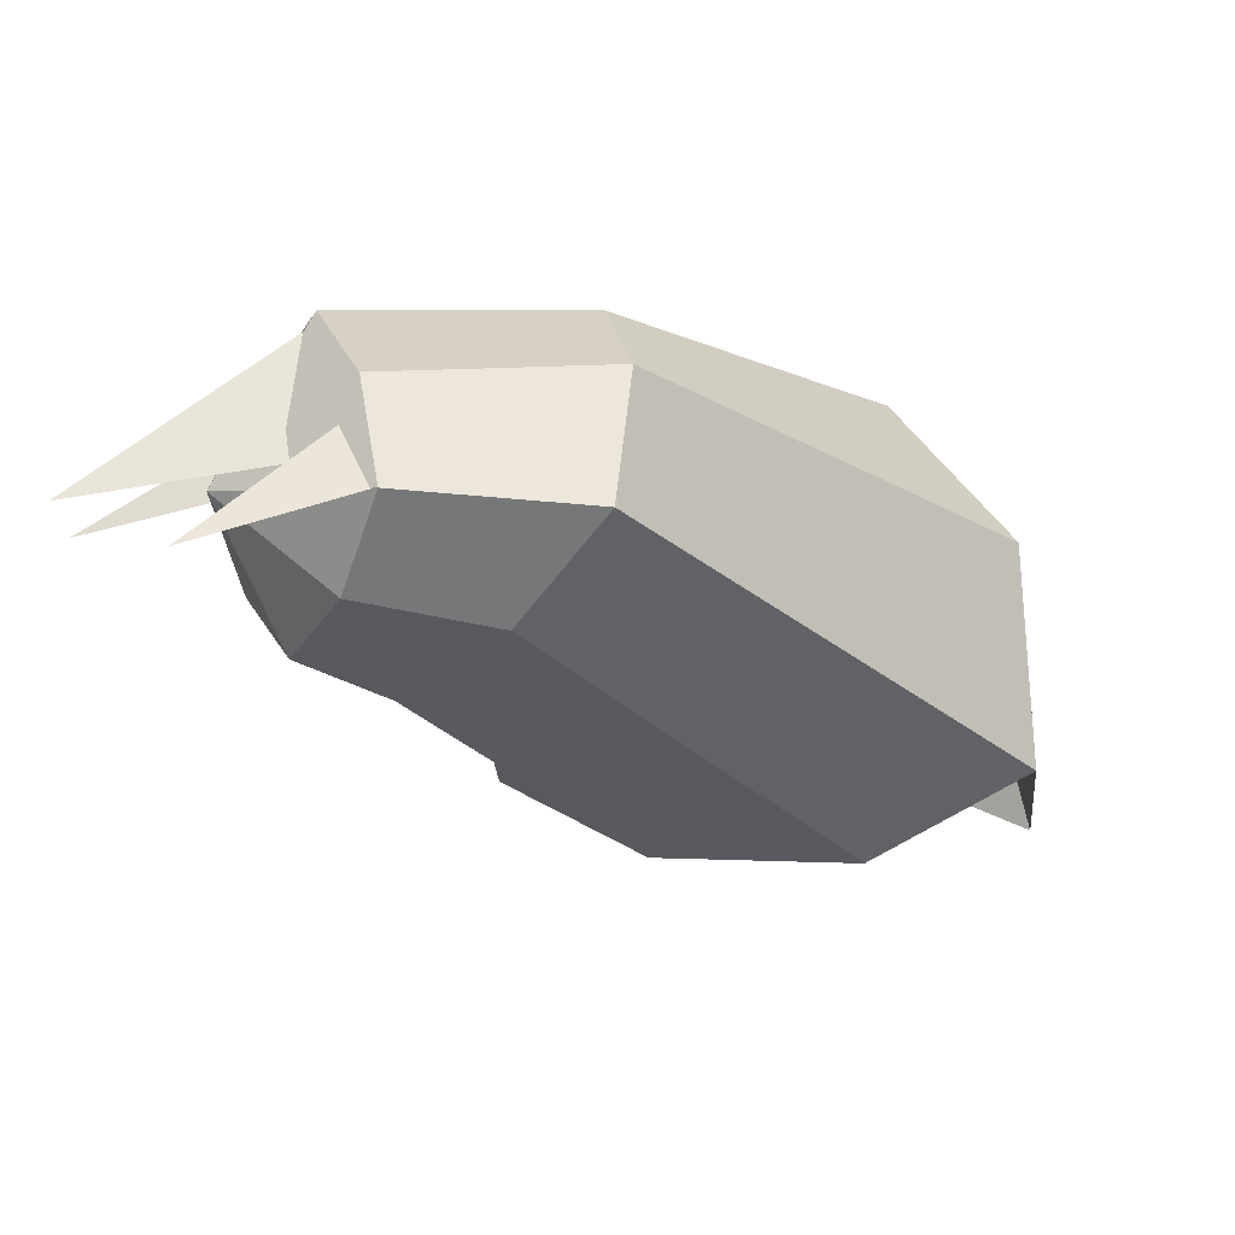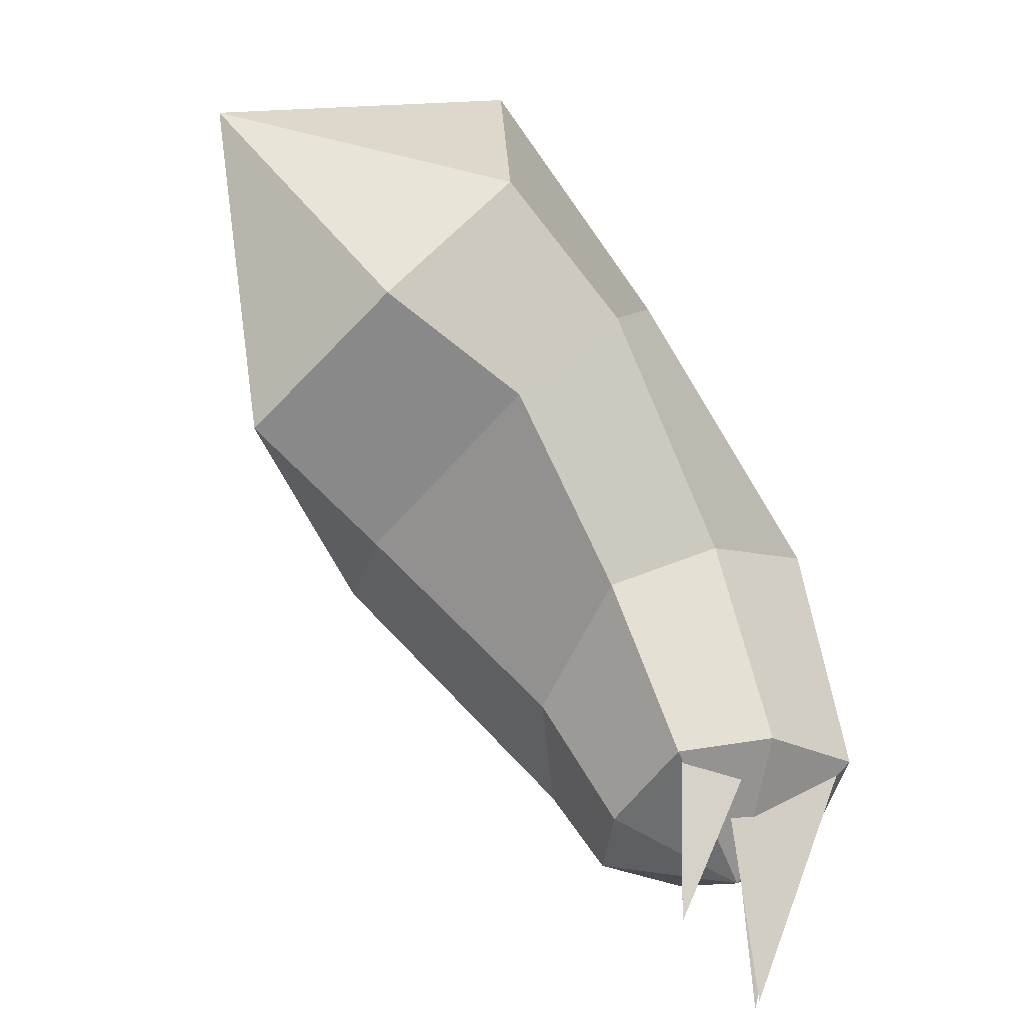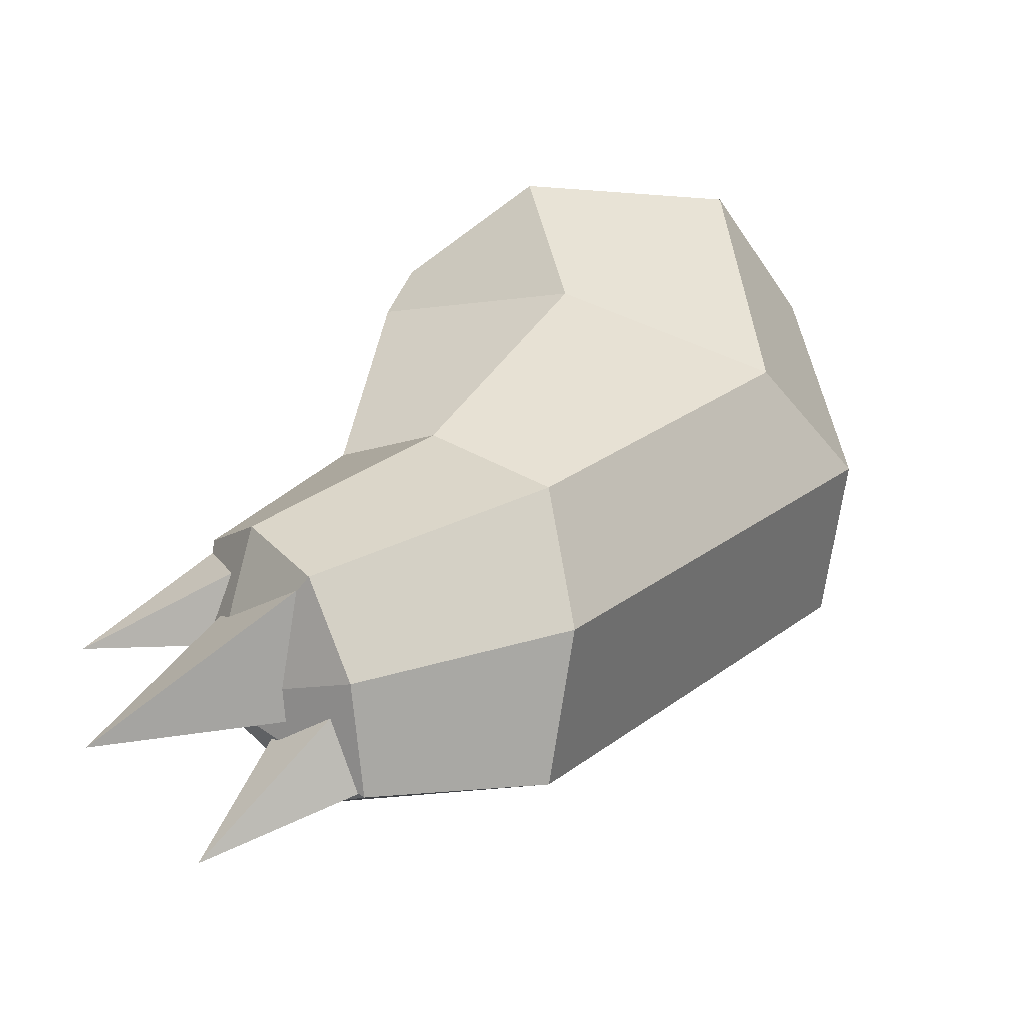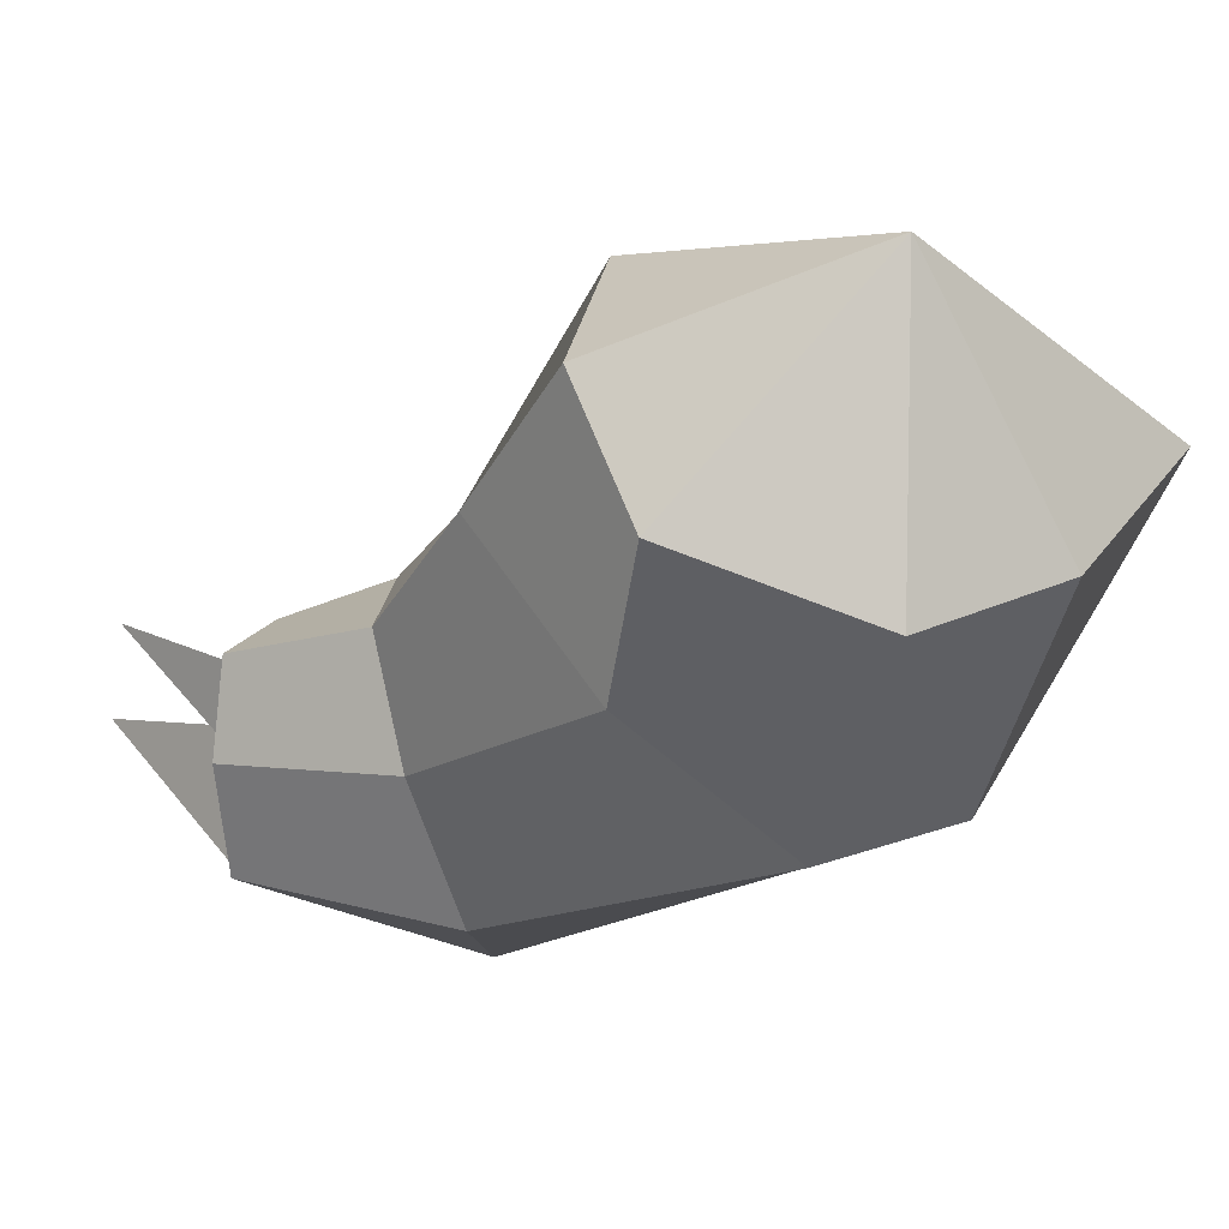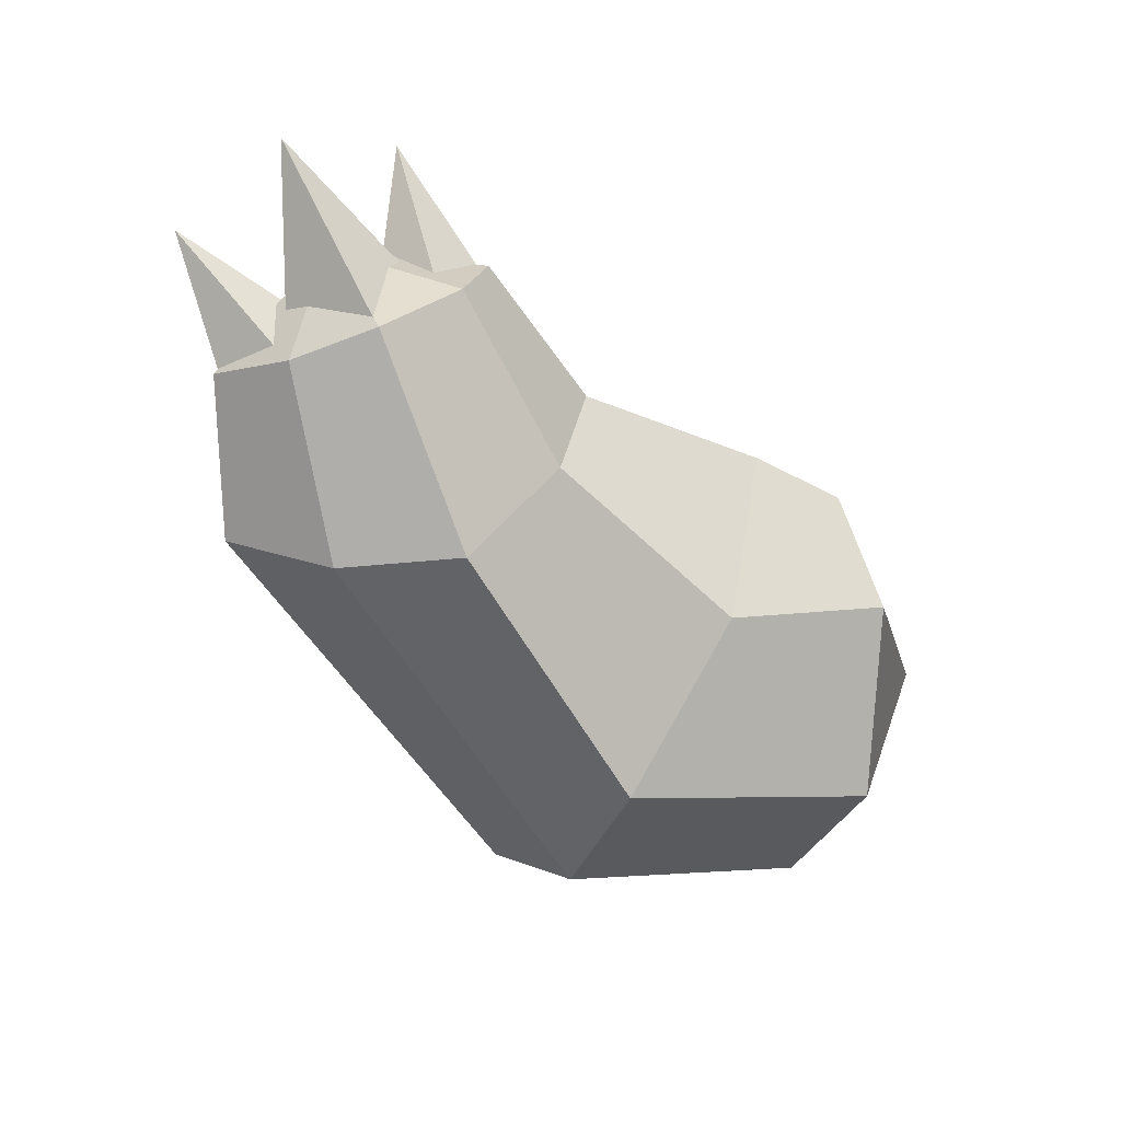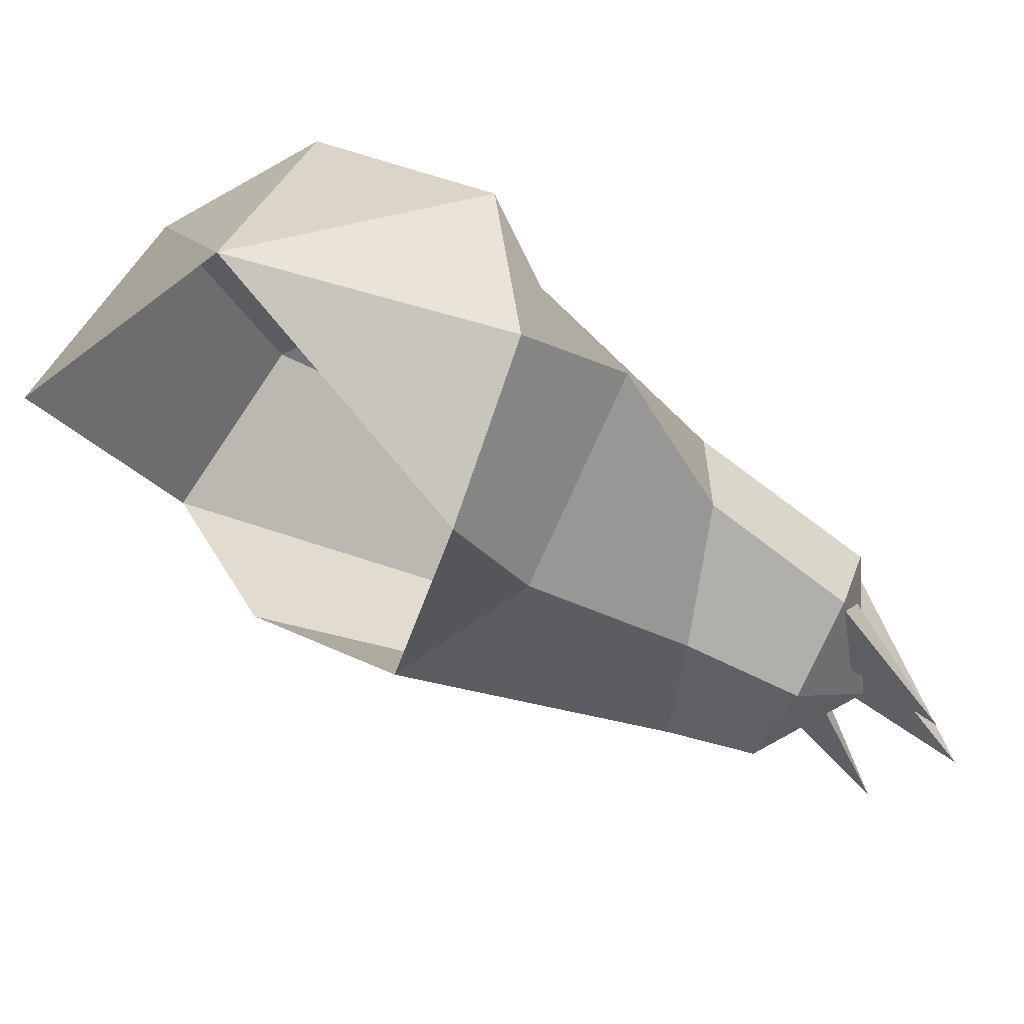
<metadata>
{"format":"obj","ext":"obj","renderer":"f3d","projection":"perspective","resolution":1024,"background":"white","views":[{"elev":-64.3,"azim":61.4,"up":"+Y"},{"elev":30.9,"azim":-28.6,"up":"+Y"},{"elev":-14.0,"azim":52.9,"up":"+Y"},{"elev":79.9,"azim":84.8,"up":"+Y"},{"elev":31.3,"azim":99.8,"up":"+Z"},{"elev":33.9,"azim":-83.1,"up":"+Y"}]}
</metadata>
<code>
g default
v 2.173 3.06 1.756
v 2.094 2.851 2.096
v 2.281 2.726 2.092
v 2.425 2.919 1.681
v 1.92 3.071 1.79
v 1.906 2.865 2.064
v 1.791 2.815 1.757
v 1.821 2.686 1.983
v 1.835 2.555 1.723
v 1.846 2.506 1.902
v 2.086 2.419 1.65
v 2.032 2.379 1.897
v 2.338 2.402 1.615
v 2.218 2.366 1.929
v 2.455 2.659 1.648
v 2.293 2.546 2.01
v 2.013 2.556 2.123
v 2.086 2.419 1.65
v 1.824 2.786 0.8656
v 2.066 2.89 0.6674
v 2.338 2.402 1.615
v 1.588 3.081 1.459
v 1.398 3.33 1.344
v 1.661 2.789 1.183
v 2.334 3.109 0.8384
v 2.029 3.565 0.6913
v 2.121 3.722 0.9815
v 2.4 3.245 1.121
v 2.144 3.415 1.418
v 1.942 3.721 1.352
v 1.638 3.598 1.438
v 1.815 3.425 1.619
v 2.173 3.06 1.756
v 2.144 3.415 1.418
v 1.815 3.425 1.619
v 1.92 3.071 1.79
v 2.334 3.109 0.8384
v 2.455 2.659 1.648
v 1.835 2.555 1.723
v 1.661 2.789 1.183
v 1.791 2.815 1.757
v 1.588 3.081 1.459
v 2.4 3.245 1.121
v 2.425 2.919 1.681
v 1.537 3.784 0.9162
v 1.788 3.302 0.4473
v 1.937 2.451 2.325
v 2.191 2.512 1.963
v 2.279 2.732 2.073
v 2.025 2.777 2.035
v 1.797 2.654 2.267
v 1.916 2.847 2.06
v 2.04 2.657 2.01
v 2.062 2.795 2.071
v 2.049 2.252 2.158
v 2.237 2.514 1.995
v 2.096 2.569 1.986
v 2.212 2.375 1.932
g polySurface25
f 1 2 3 4
f 5 6 2 1
f 7 8 6 5
f 9 10 8 7
f 11 12 10 9
f 13 14 12 11
f 15 4 3 16
f 17 6 8
f 17 2 6
f 3 2 17
f 10 17 8
f 10 12 17
f 14 17 12
f 14 16 17
f 17 16 3
f 16 14 13 15
f 18 19 20 21
f 22 23 24
f 25 26 27 28
f 29 30 31 32
f 33 34 35 36
f 21 20 37 38
f 28 27 30 29
f 19 18 39 40
f 41 42 40 39
f 32 31 23 22
f 36 35 42 41
f 37 43 44 38
f 45 30 27
f 31 30 45
f 45 23 31
f 44 43 34 33
f 26 45 27
f 26 46 45
f 25 20 46 26
f 47 48 49
f 47 50 48
f 49 50 47
f 51 52 53
f 51 54 52
f 53 54 51
f 55 56 57
f 55 58 56
f 57 58 55

</code>
